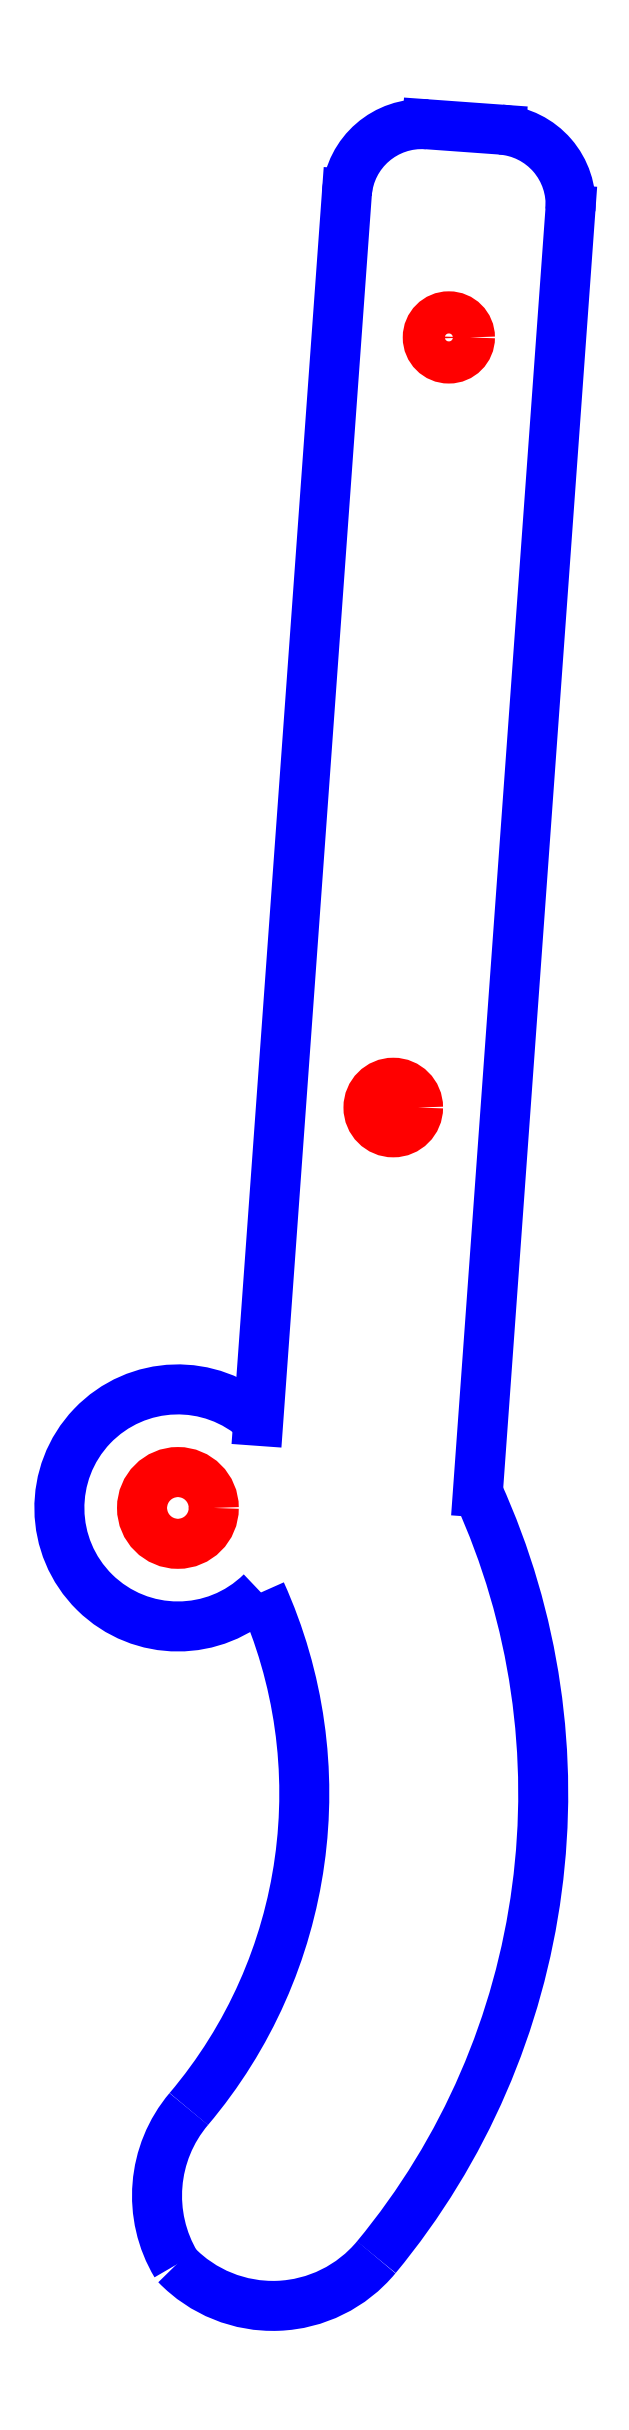
<metadata>
{"format":"dxf","ext":"dxf","renderer":"ezdxf+matplotlib","layout":"modelspace","background":"white","min_lineweight":24,"dpi":150}
</metadata>
<code>
0
SECTION
2
ENTITIES
0
CIRCLE
8
CUTOUTS
10
7.44
20
59.22
30
0
40
1.425
210
0
220
0
230
1
0
CIRCLE
8
CUTOUTS
10
3.682
20
7.164
30
0
40
1.675
210
0
220
0
230
1
0
CIRCLE
8
CUTOUTS
10
-10.87
20
-19.9
30
0
40
2.425
210
0
220
0
230
1
0
ARC
8
PERIMETER
10
-3.21
20
-66.39
30
0
40
9.075
210
0
220
0
230
1
50
139.8
51
210.9
0
ARC
8
PERIMETER
10
-4.456
20
-64.76
30
0
40
9.075
210
0
220
0
230
1
50
223.9
51
320.4
0
ARC
8
PERIMETER
10
-35.35
20
-39.21
30
0
40
49.17
210
-0
220
0
230
1
50
-39.6
51
24.48
0
LINE
8
PERIMETER
10
9.4
20
-18.84
30
0
11
15.66
21
67.84
31
0
0
ARC
8
PERIMETER
10
10.59
20
68.2
30
0
40
5.075
210
-0
220
0
230
1
50
-4.129
51
85.87
0
LINE
8
PERIMETER
10
10.96
20
73.26
30
0
11
5.973
21
73.62
31
0
0
ARC
8
PERIMETER
10
5.608
20
68.56
30
0
40
5.075
210
0
220
-0
230
1
50
85.87
51
175.9
0
LINE
8
PERIMETER
10
0.5458
20
68.93
30
0
11
-5.441
21
-14.01
31
0
0
ARC
8
PERIMETER
10
-10.87
20
-19.9
30
0
40
8.011
210
0
220
-0
230
1
50
47.3
51
314.5
0
ARC
8
PERIMETER
10
-35.35
20
-39.21
30
0
40
33.02
210
-0
220
0
230
1
50
-40.22
51
24.31
0
ENDSEC
0
EOF

</code>
